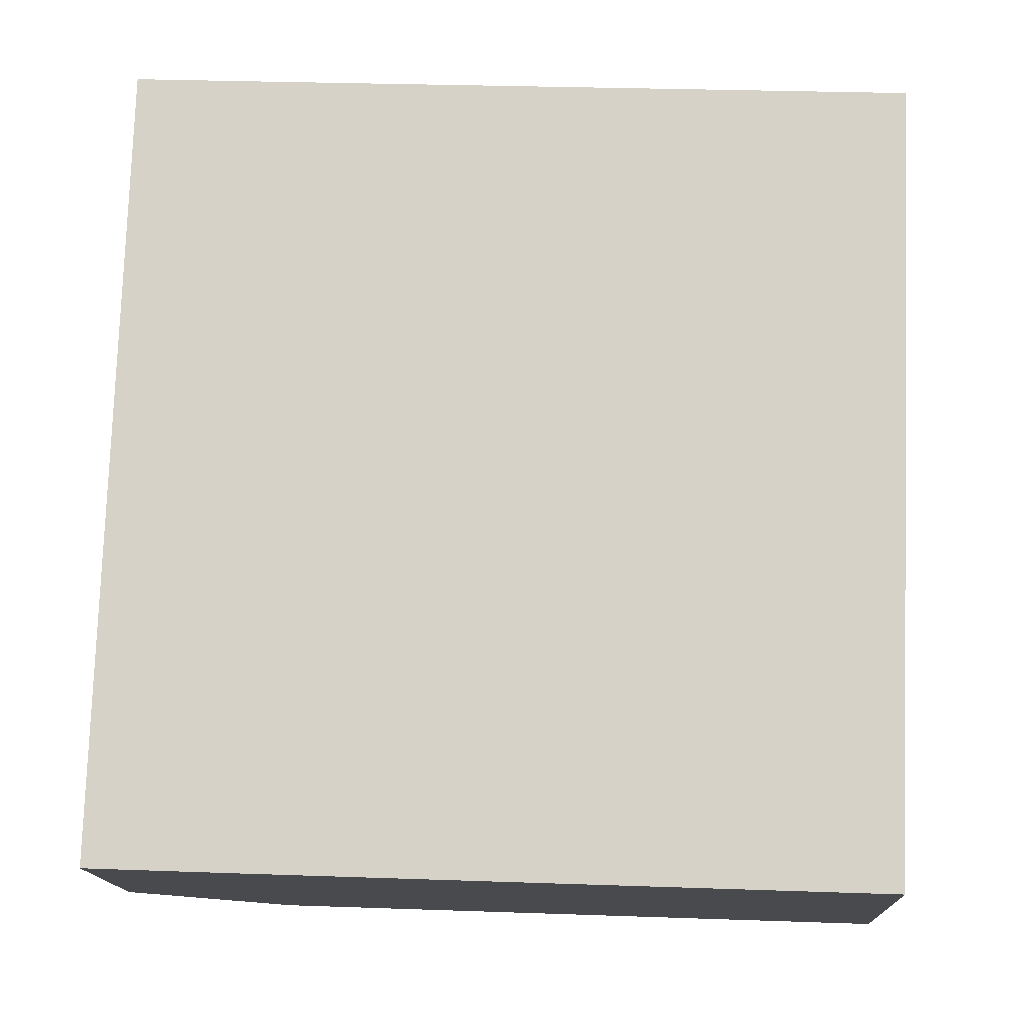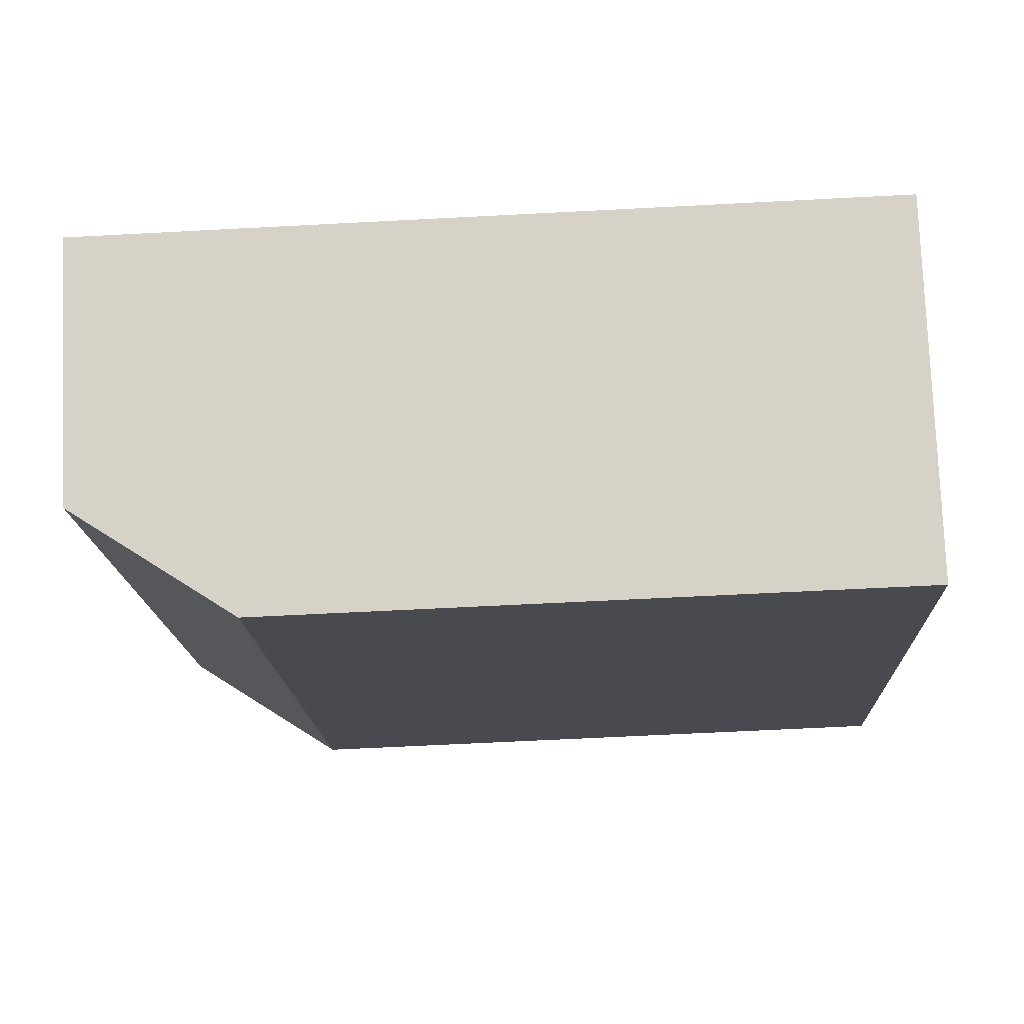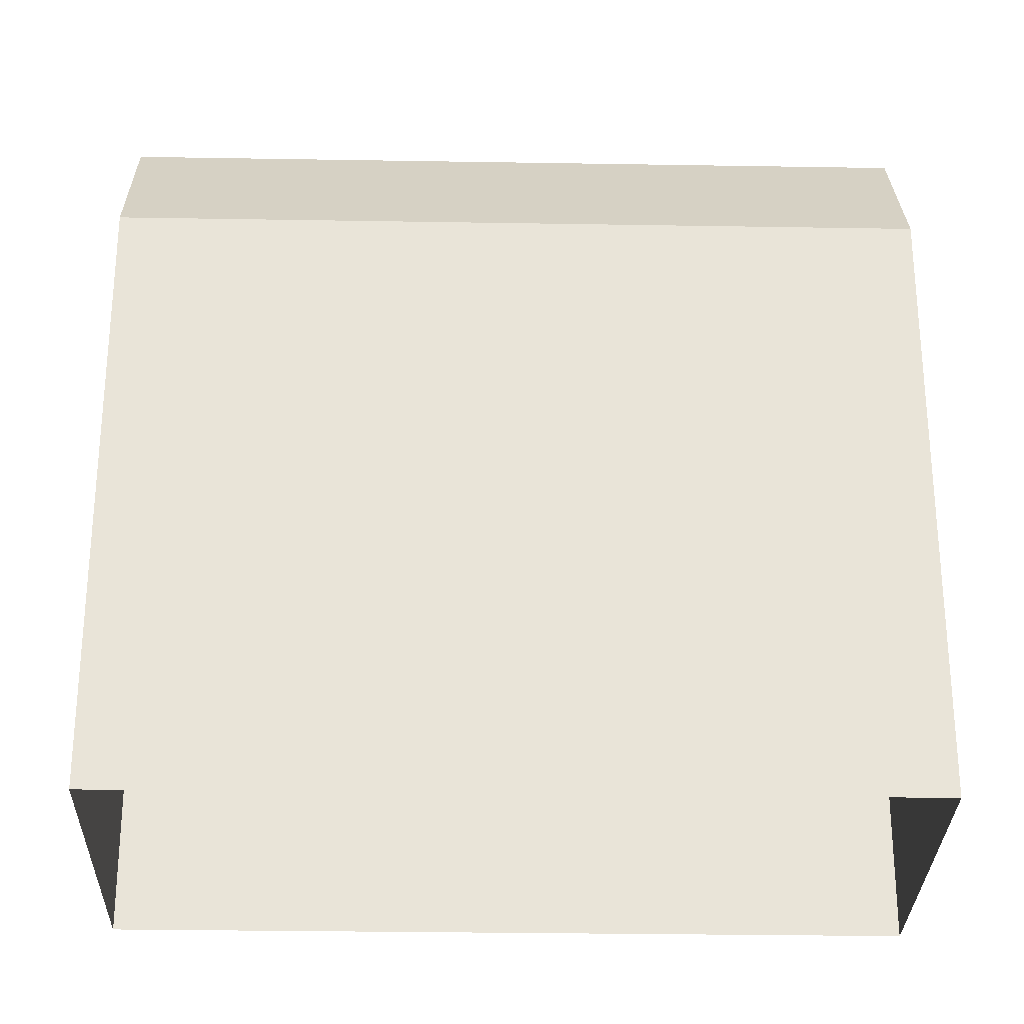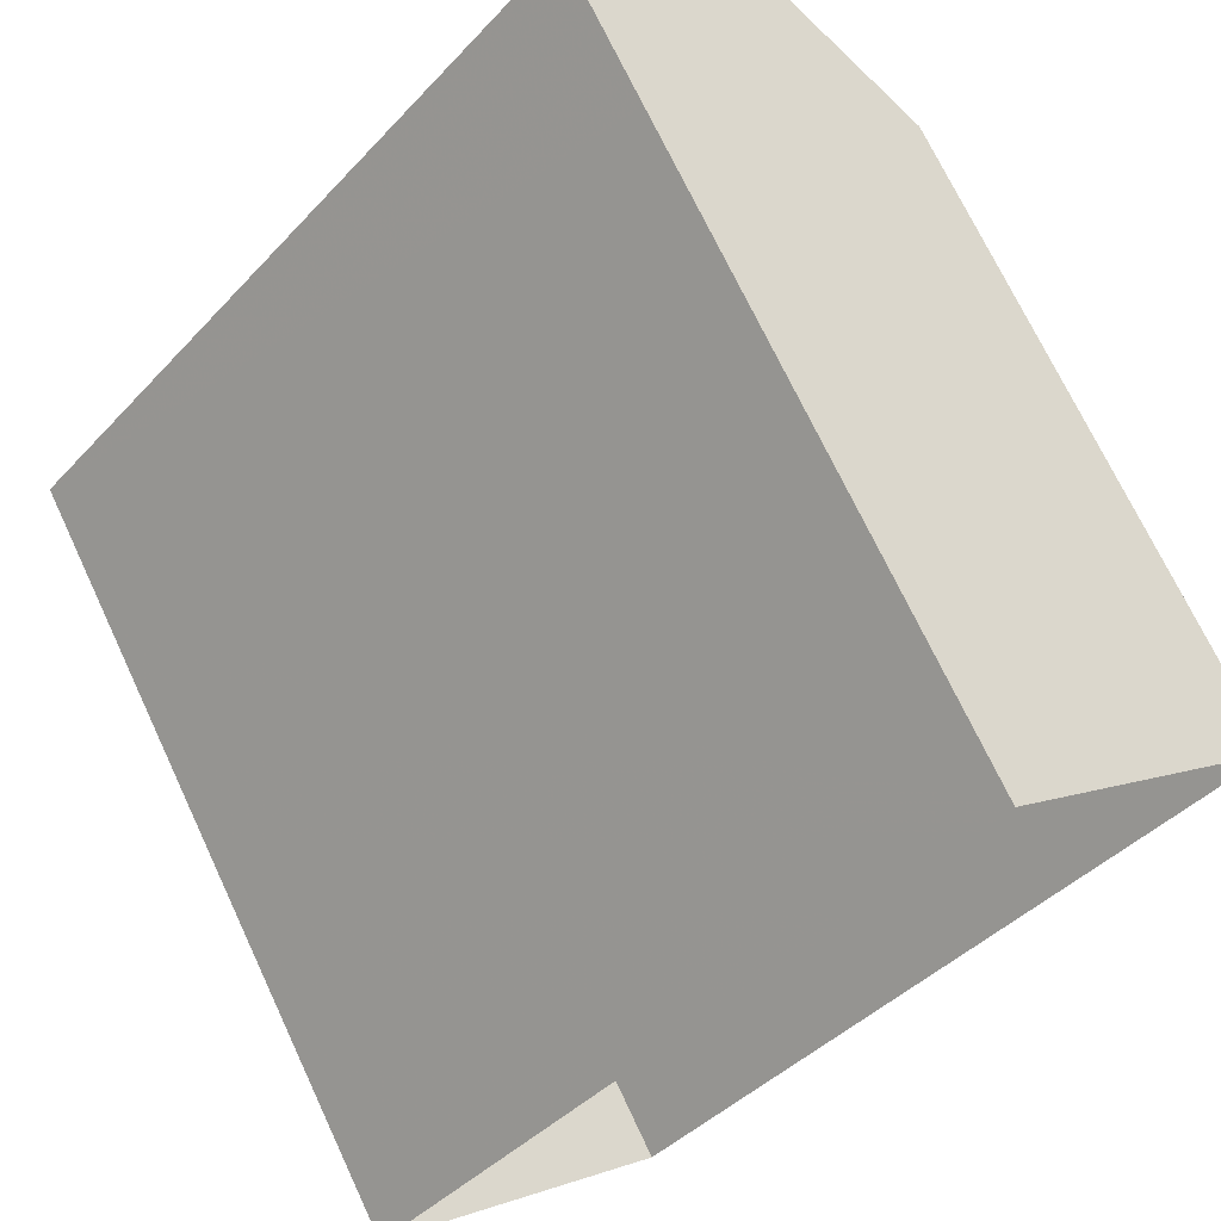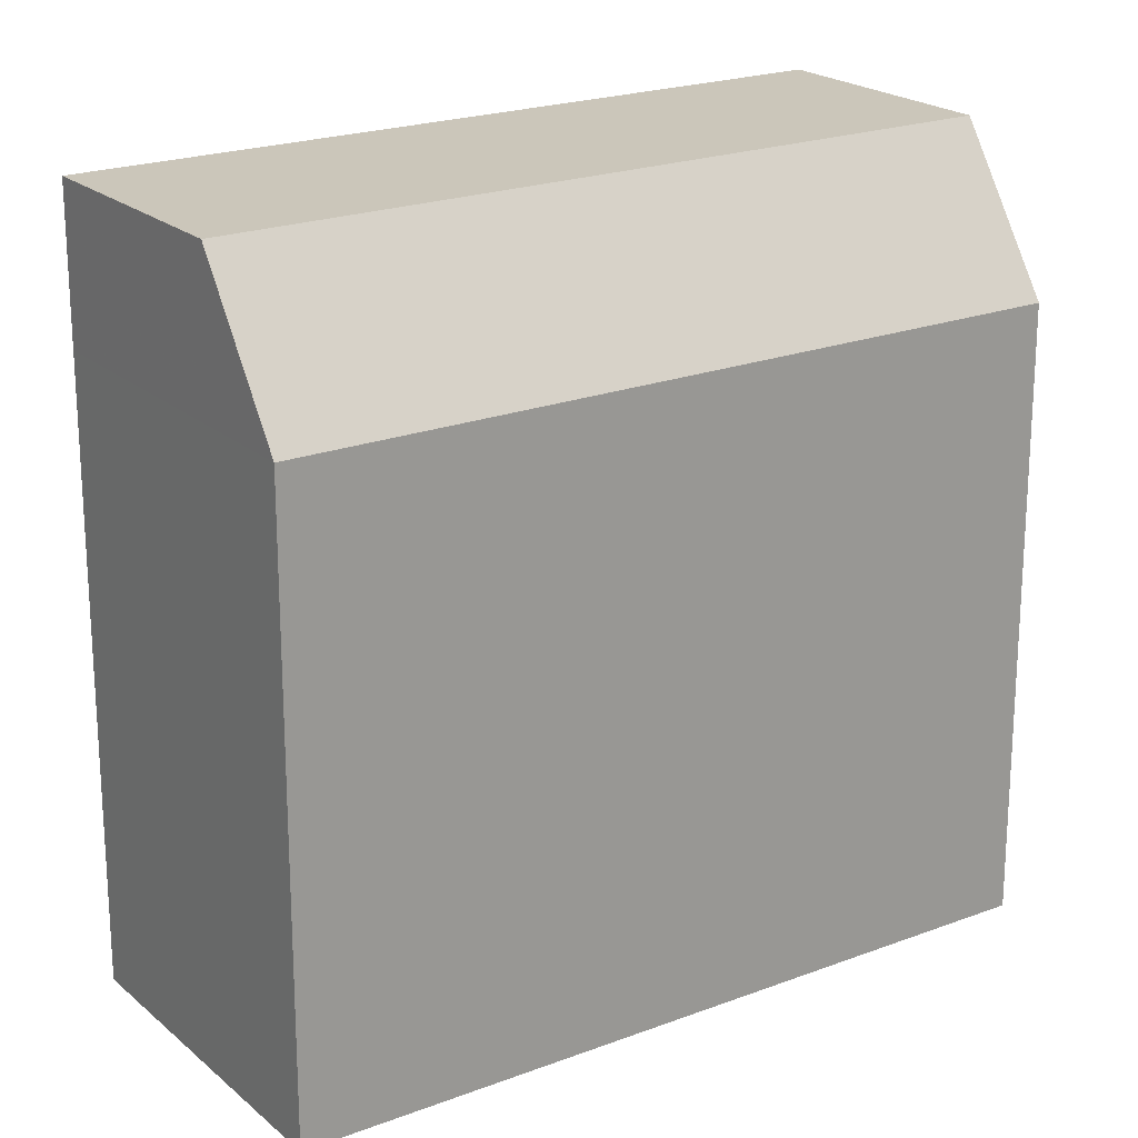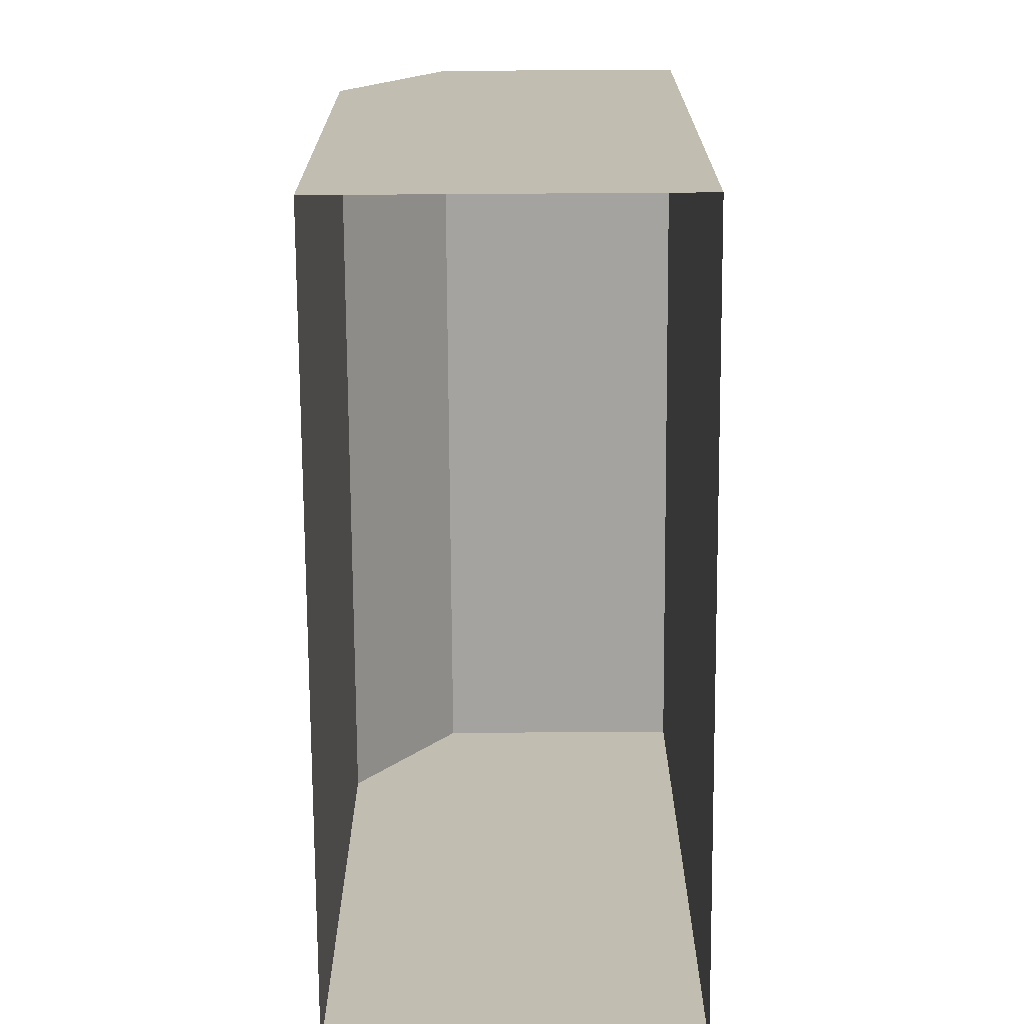
<metadata>
{"format":"obj","ext":"obj","renderer":"f3d","projection":"perspective","resolution":1024,"background":"white","views":[{"elev":29.4,"azim":93.0,"up":"+Y"},{"elev":-60.9,"azim":93.1,"up":"+Y"},{"elev":-29.0,"azim":-48.7,"up":"+Z"},{"elev":70.9,"azim":154.9,"up":"+Y"},{"elev":21.2,"azim":-81.5,"up":"+Z"},{"elev":-72.9,"azim":43.1,"up":"+Z"}]}
</metadata>
<code>
v -5287 -3.716e+04 2.746
v -5283 -3.717e+04 2.744
v -5290 -3.716e+04 2.746
v -5279 -3.717e+04 2.744
v -5279 -3.717e+04 13.37
v -5287 -3.716e+04 13.37
v -5289 -3.716e+04 13.37
v -5282 -3.717e+04 13.37
v -5283 -3.717e+04 11.25
v -5290 -3.716e+04 11.25
v -5287 -3.716e+04 11.25
v -5279 -3.717e+04 11.25
f 1 2 3
f 1 4 2
f 5 6 7
f 8 5 7
f 8 7 9
f 9 7 10
f 10 1 3
f 10 11 1
f 12 4 1
f 11 12 1
f 9 2 4
f 12 9 4
f 9 3 2
f 9 10 3
f 10 6 11
f 7 6 10
f 11 5 12
f 6 5 11
f 12 8 9
f 5 8 12

</code>
